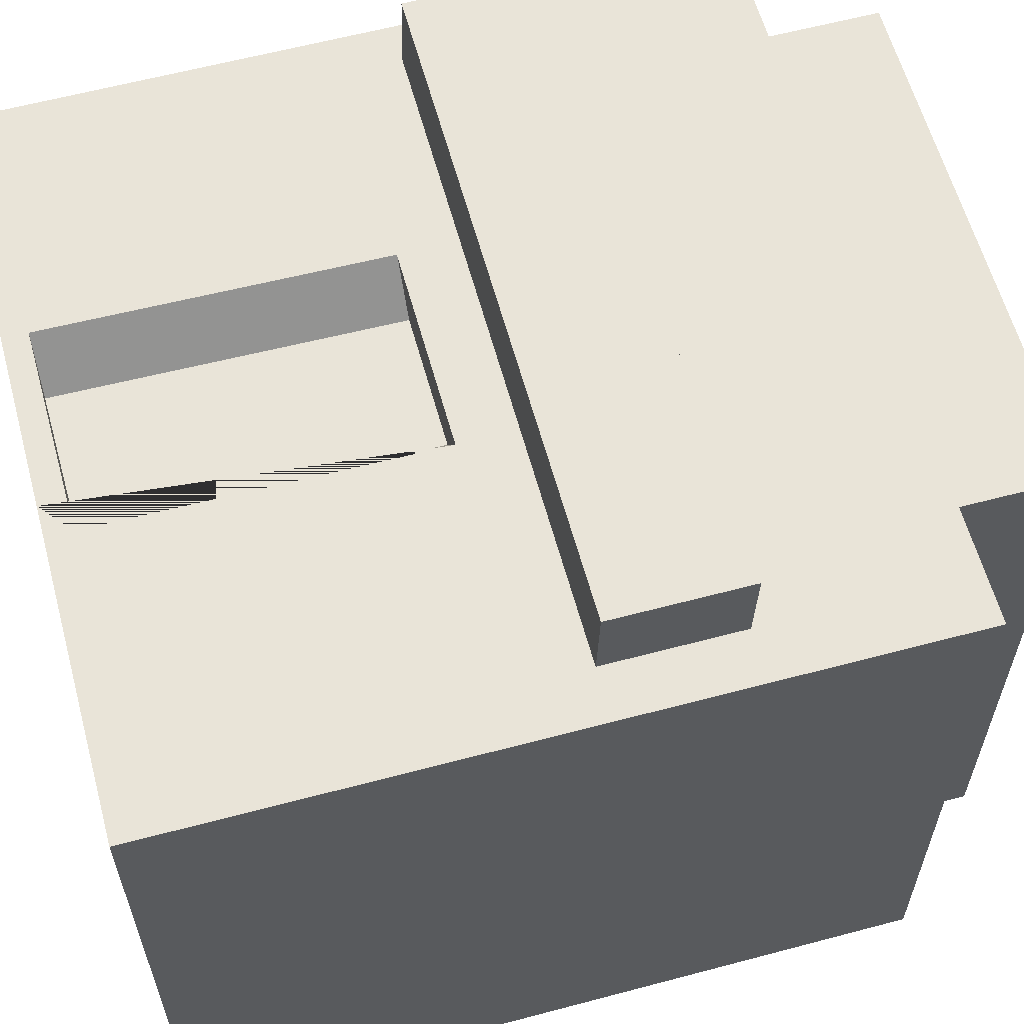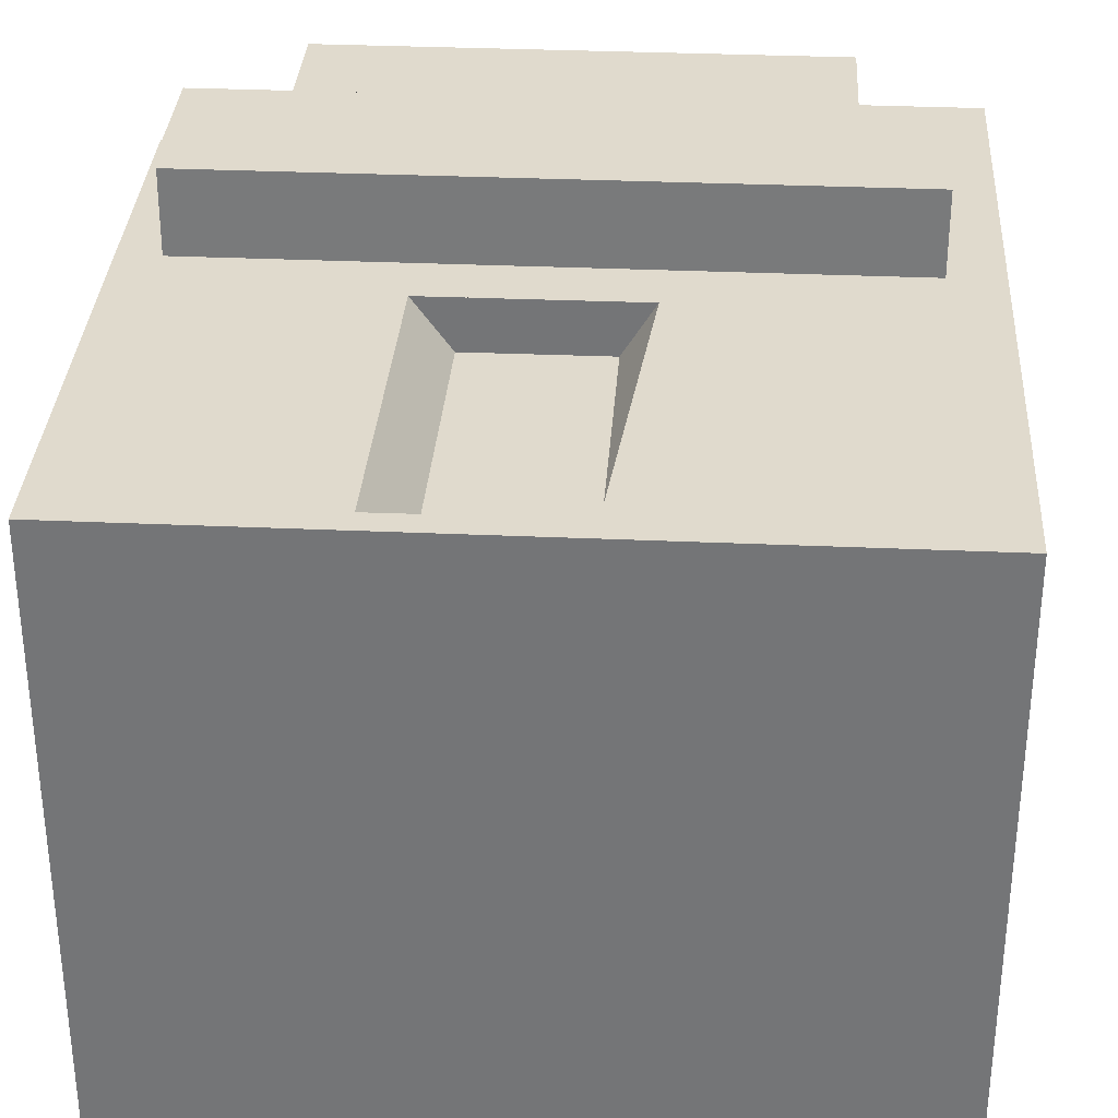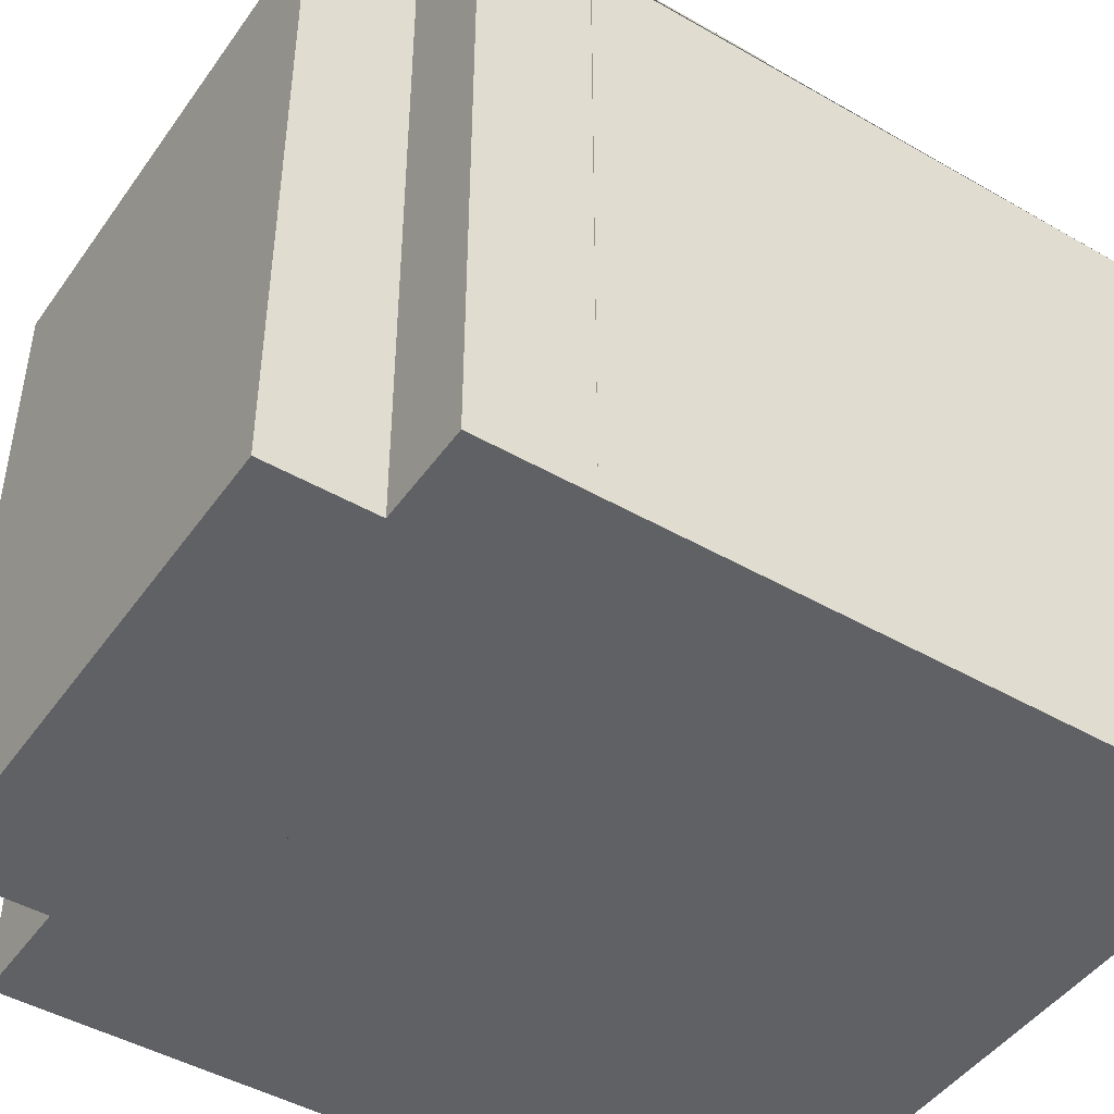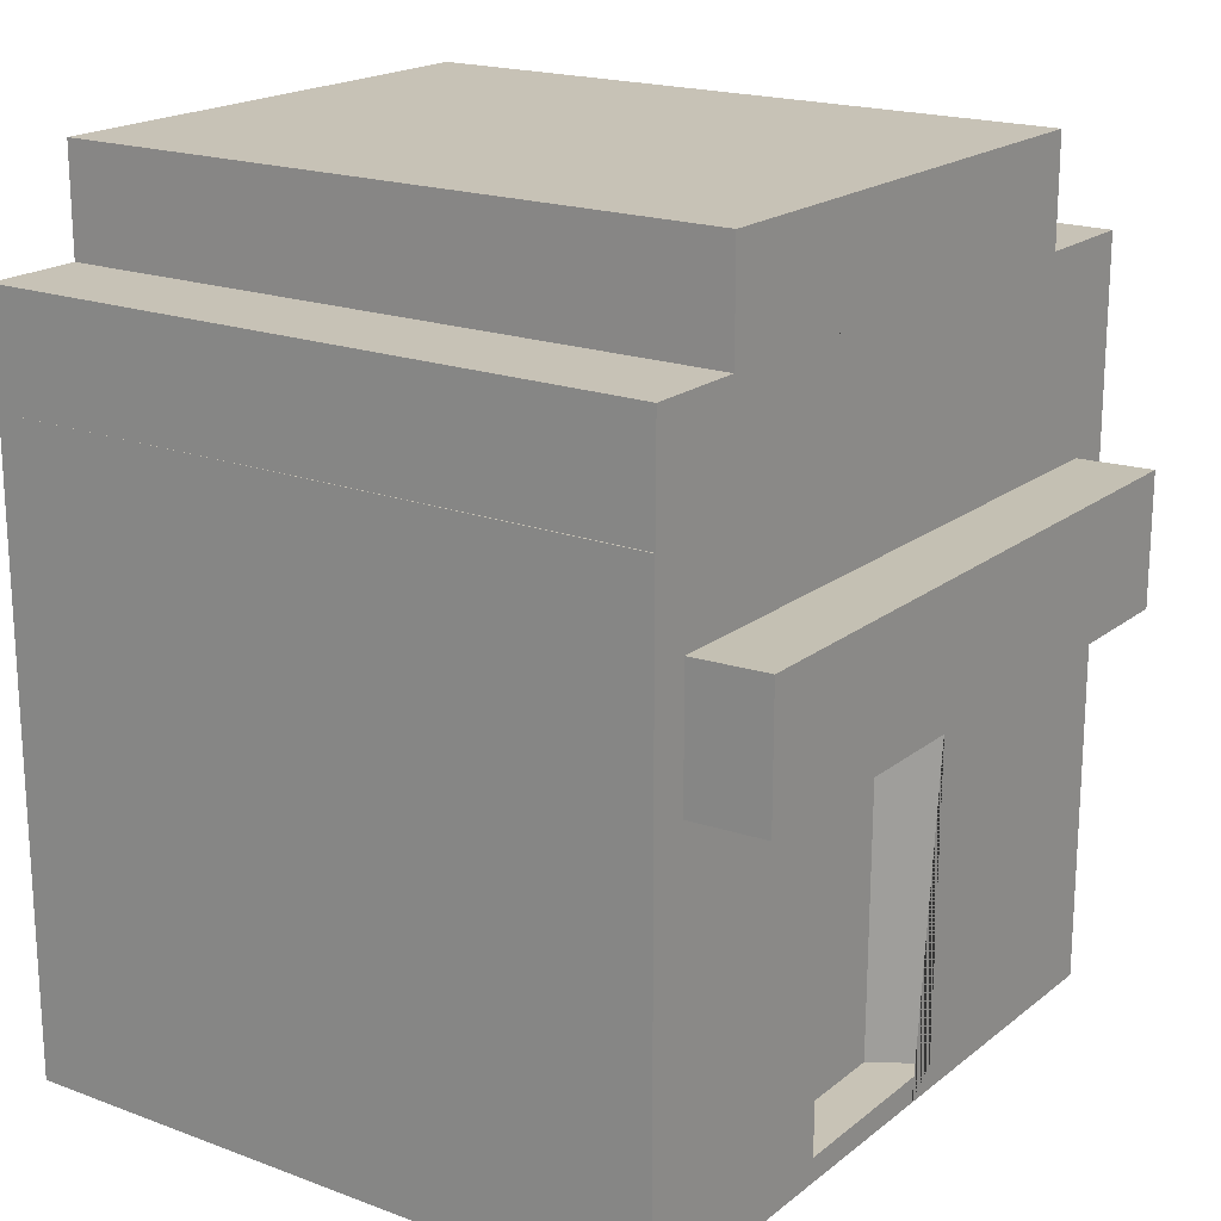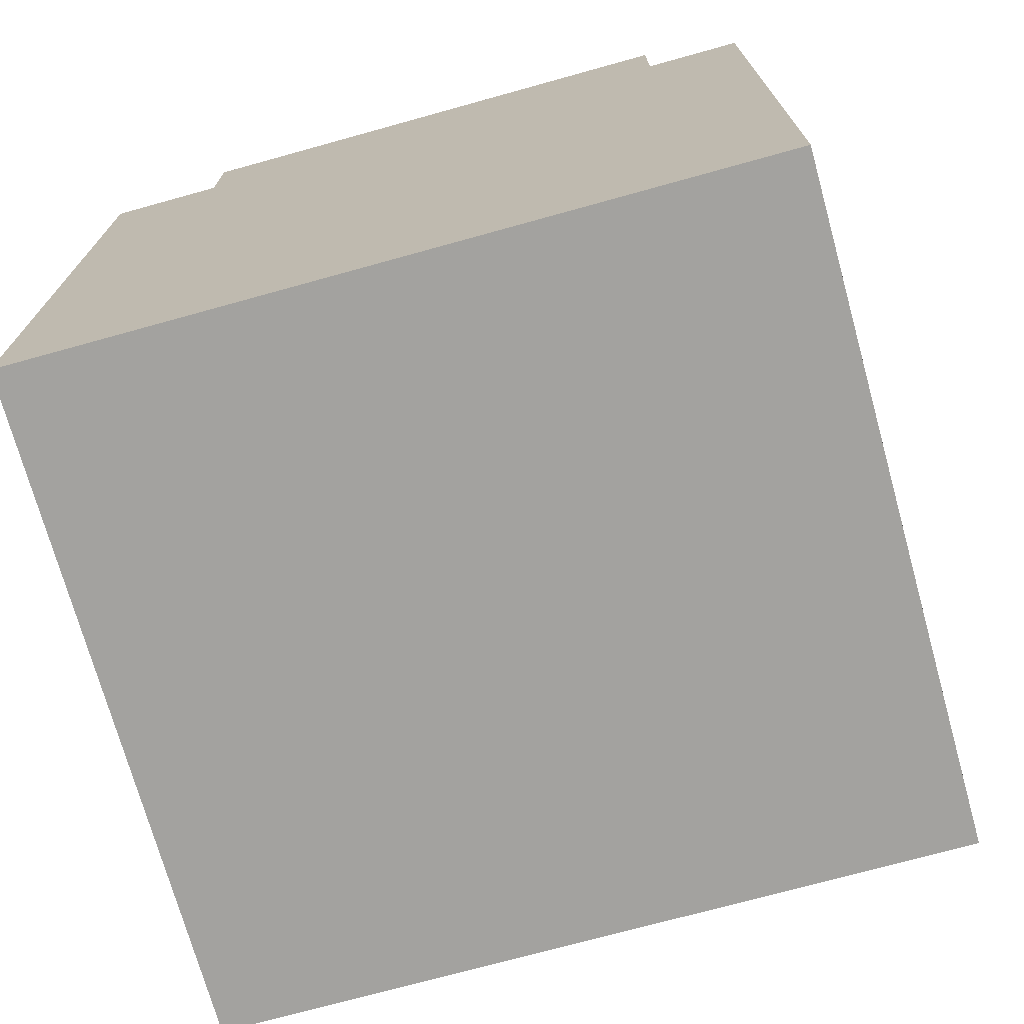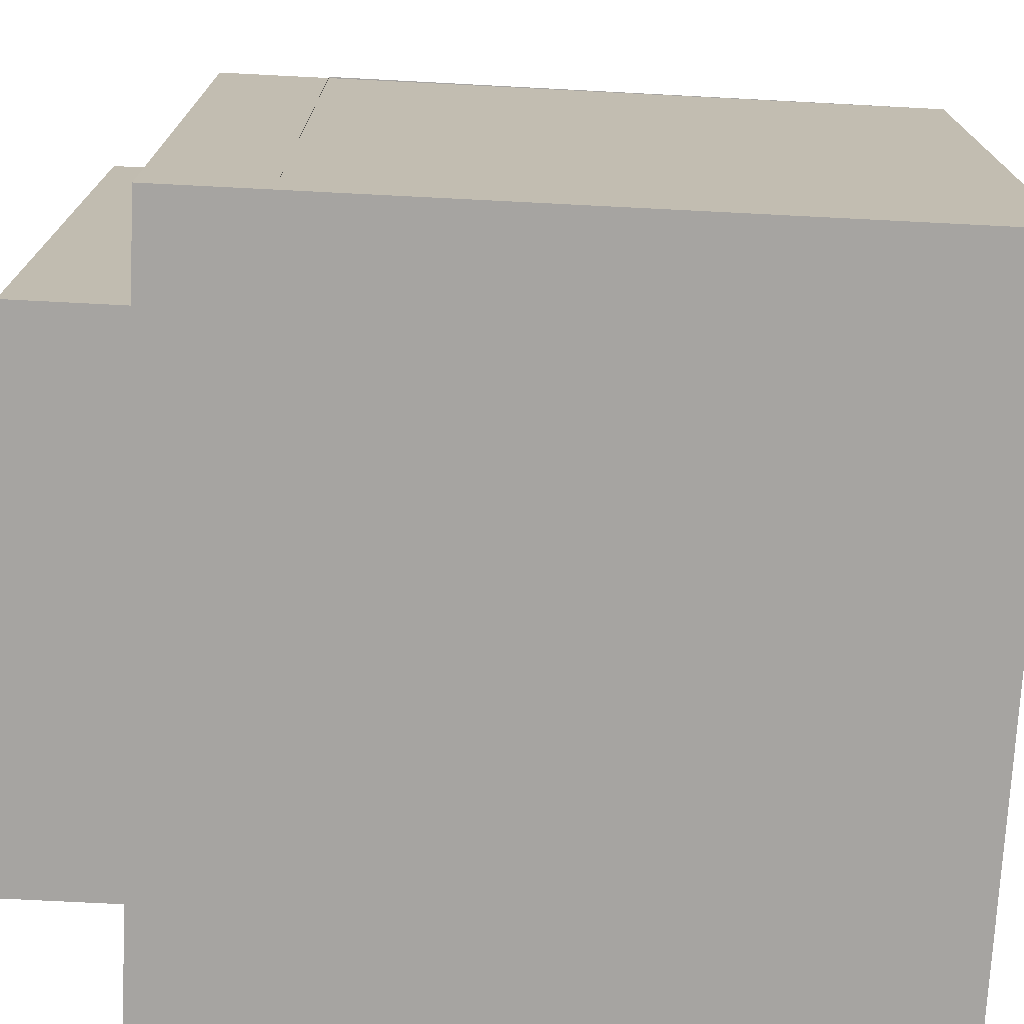
<metadata>
{"format":"obj","ext":"obj","renderer":"f3d","projection":"perspective","resolution":1024,"background":"white","views":[{"elev":60.7,"azim":74.8,"up":"+Z"},{"elev":33.1,"azim":3.5,"up":"+Z"},{"elev":-46.1,"azim":-123.3,"up":"+Z"},{"elev":19.1,"azim":-55.0,"up":"+Y"},{"elev":-72.6,"azim":-164.5,"up":"+Y"},{"elev":-73.5,"azim":-92.9,"up":"+Z"}]}
</metadata>
<code>
g default
v -25.76 15.42 -14.85
v -19.46 15.42 -14.85
v -25.76 15.44 -14.08
v -19.46 15.44 -14.08
v -25.76 16.73 -14.08
v -19.46 16.73 -14.08
v -25.76 16.71 -14.85
v -19.46 16.71 -14.85
g BB_sing_3 Building_model_3
f 1 2 4 3
f 3 4 6 5
f 5 6 8 7
f 7 8 2 1
f 2 8 6 4
f 7 1 3 5
g default
v -26.14 11.41 -21.42
v -18.96 11.41 -21.42
v -26.14 11.41 -14.85
v -18.96 11.41 -14.85
v -26.16 17.59 -14.85
v -18.96 17.59 -14.85
v -26.14 17.59 -21.42
v -18.96 17.59 -21.42
v -26.14 17.59 -14.85
v -18.96 17.59 -14.85
v -18.96 17.59 -21.42
v -26.14 17.59 -21.42
v -26.14 18.69 -14.85
v -18.96 18.69 -14.85
v -26.14 18.69 -14.85
v -18.96 18.69 -14.85
v -18.96 18.69 -21.42
v -26.14 18.69 -21.42
v -18.96 17.59 -14.85
v -18.96 17.59 -21.42
v -26.14 17.59 -21.42
v -26.14 17.59 -14.85
v -26.14 17.59 -21.42
v -26.14 11.41 -21.42
v -26.14 11.41 -14.85
v -26.14 17.59 -14.85
v -25.17 17.59 -21.42
v -25.17 18.69 -21.42
v -25.15 18.69 -14.85
v -25.14 17.59 -14.85
v -25.17 11.41 -14.85
v -25.17 11.41 -21.42
v -25.17 17.59 -21.42
v -20.07 18.69 -14.85
v -20.07 18.69 -21.42
v -20.07 17.59 -21.42
v -20.09 17.59 -14.85
v -26.14 18.69 -14.85
v -25.15 18.69 -14.85
v -25.17 18.69 -21.42
v -26.14 18.69 -21.42
v -20.07 18.69 -14.85
v -20.07 18.69 -21.42
v -18.96 18.69 -14.85
v -18.96 18.69 -21.42
v -25.17 19.74 -21.42
v -25.15 19.74 -14.85
v -20.07 19.74 -14.85
v -20.07 19.74 -21.42
v -26.15 14.85 -14.85
v -18.96 14.87 -14.85
v -23.71 14.86 -14.85
v -23.39 11.41 -14.85
v -21.73 14.86 -14.85
v -22.06 11.41 -14.85
v -23.75 11.64 -14.85
v -21.75 11.66 -14.85
v -23.35 14.86 -15.34
v -23.39 11.64 -15.34
v -22.06 11.66 -15.34
v -22.03 14.86 -15.34
g Building_model_3 buisness_Building_3
f 39 40 10 12 63 61
f 58 60 62 59 14 13
f 54 55 56 57
f 40 41 16 10
f 10 16 14 59 12
f 31 32 33 34
f 13 14 18 45 38 17
f 14 16 19 18
f 16 41 15 20 19
f 15 13 17 20
f 42 45 18 22
f 27 28 25 24
f 43 44 35 36
f 29 30 23 26
f 21 37 42 22 24 42 37 23
f 18 19 28 27
f 22 18 27 24
f 19 20 29 35 44 28
f 20 17 30 29
f 17 21 23 30
f 15 9 32 31
f 9 11 33 32
f 11 58 13 34 33
f 13 15 31 34
f 36 35 29 26
f 46 47 48 49
f 9 40 39 11
f 15 41 40 9
f 51 50 52 53
f 28 44 43 25
f 17 38 37 21
f 37 38 45 42
f 23 37 47 46
f 37 36 48 47
f 36 26 49 48
f 26 23 46 49
f 43 42 50 51
f 42 24 52 50
f 24 25 53 52
f 25 43 51 53
f 36 37 55 54
f 37 42 56 55
f 42 43 57 56
f 43 36 54 57
f 62 65 63 12 59
f 11 39 61 64 60 58
f 66 67 68 69
f 65 64 61 63
f 60 64 67 66
f 64 65 68 67
f 65 62 69 68
f 62 60 66 69

</code>
